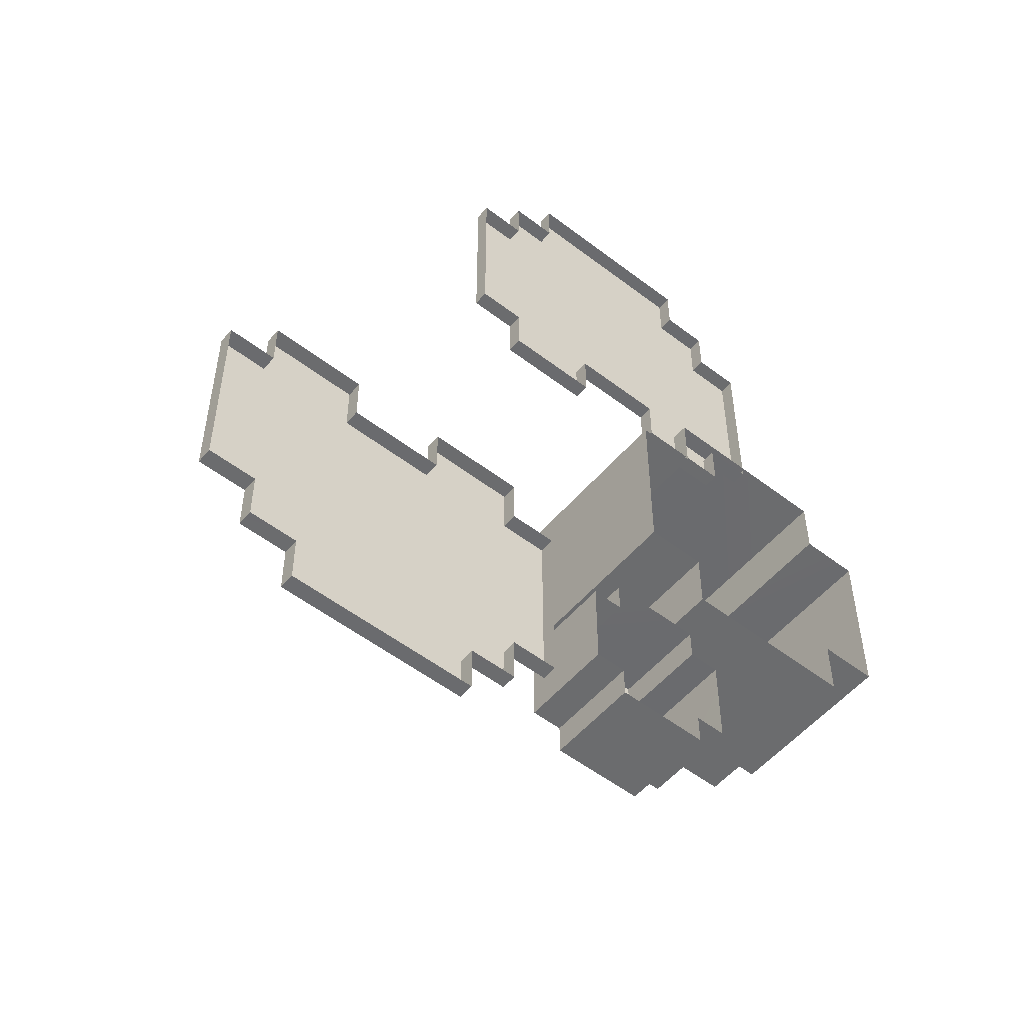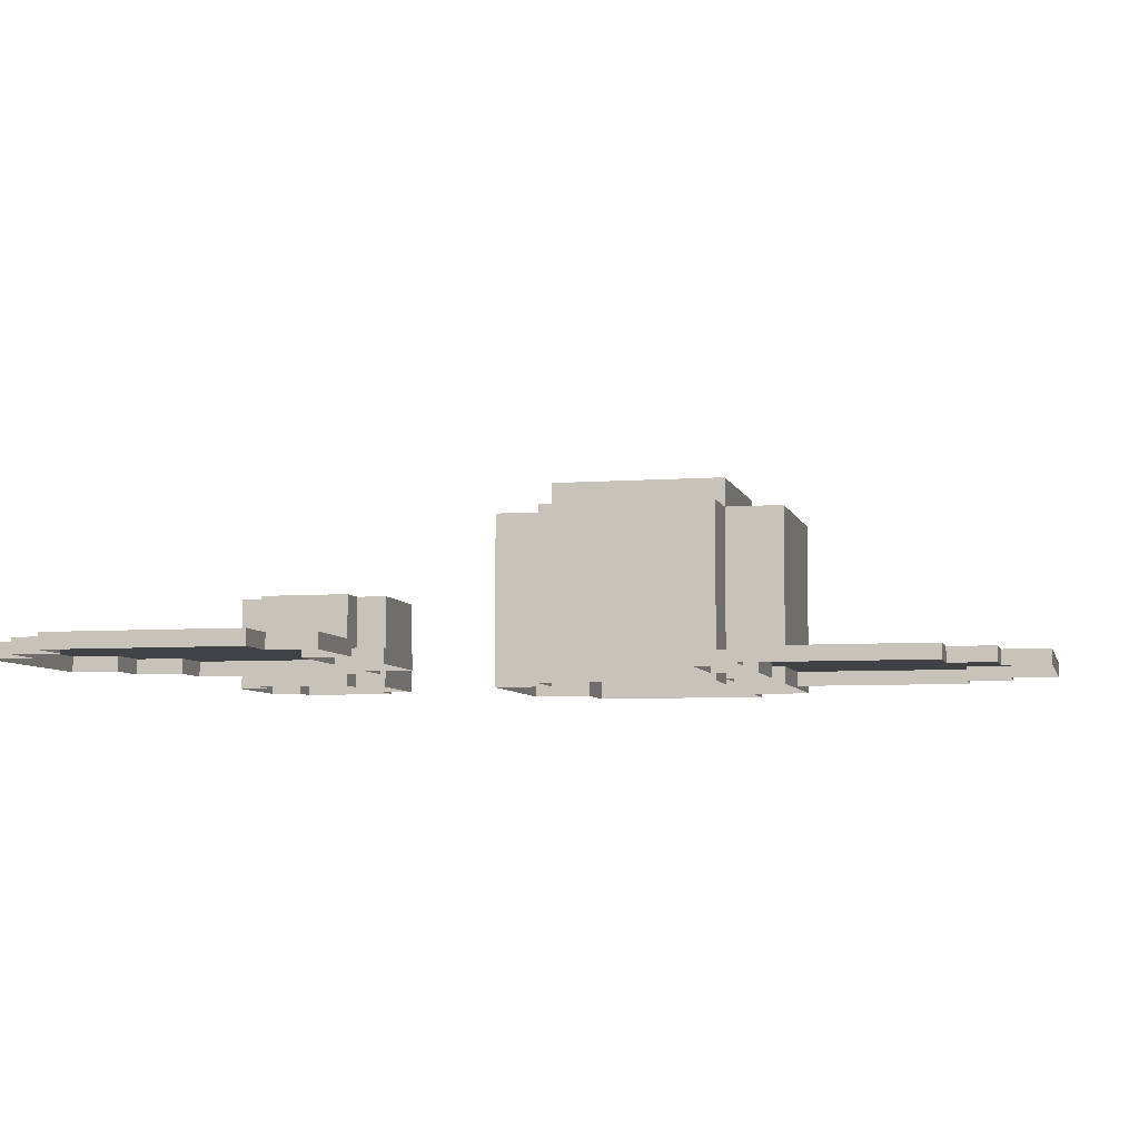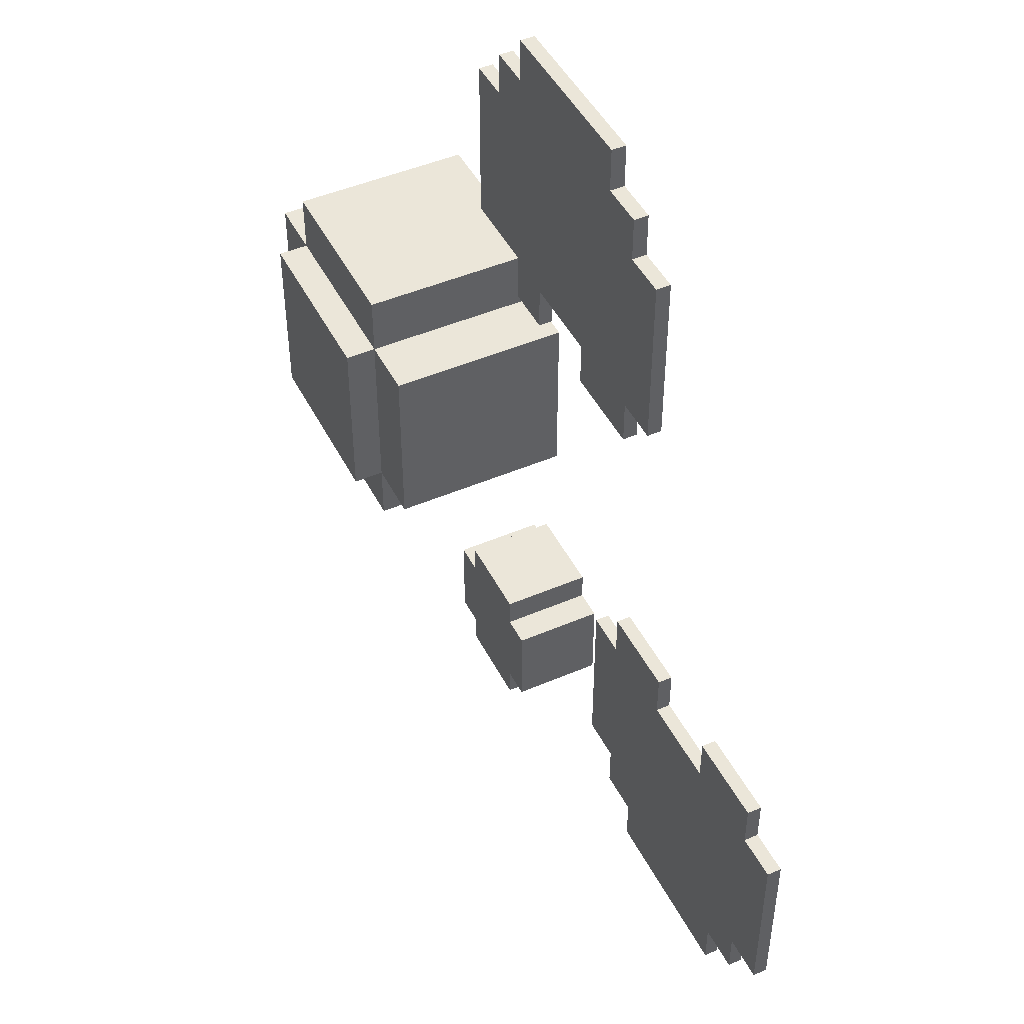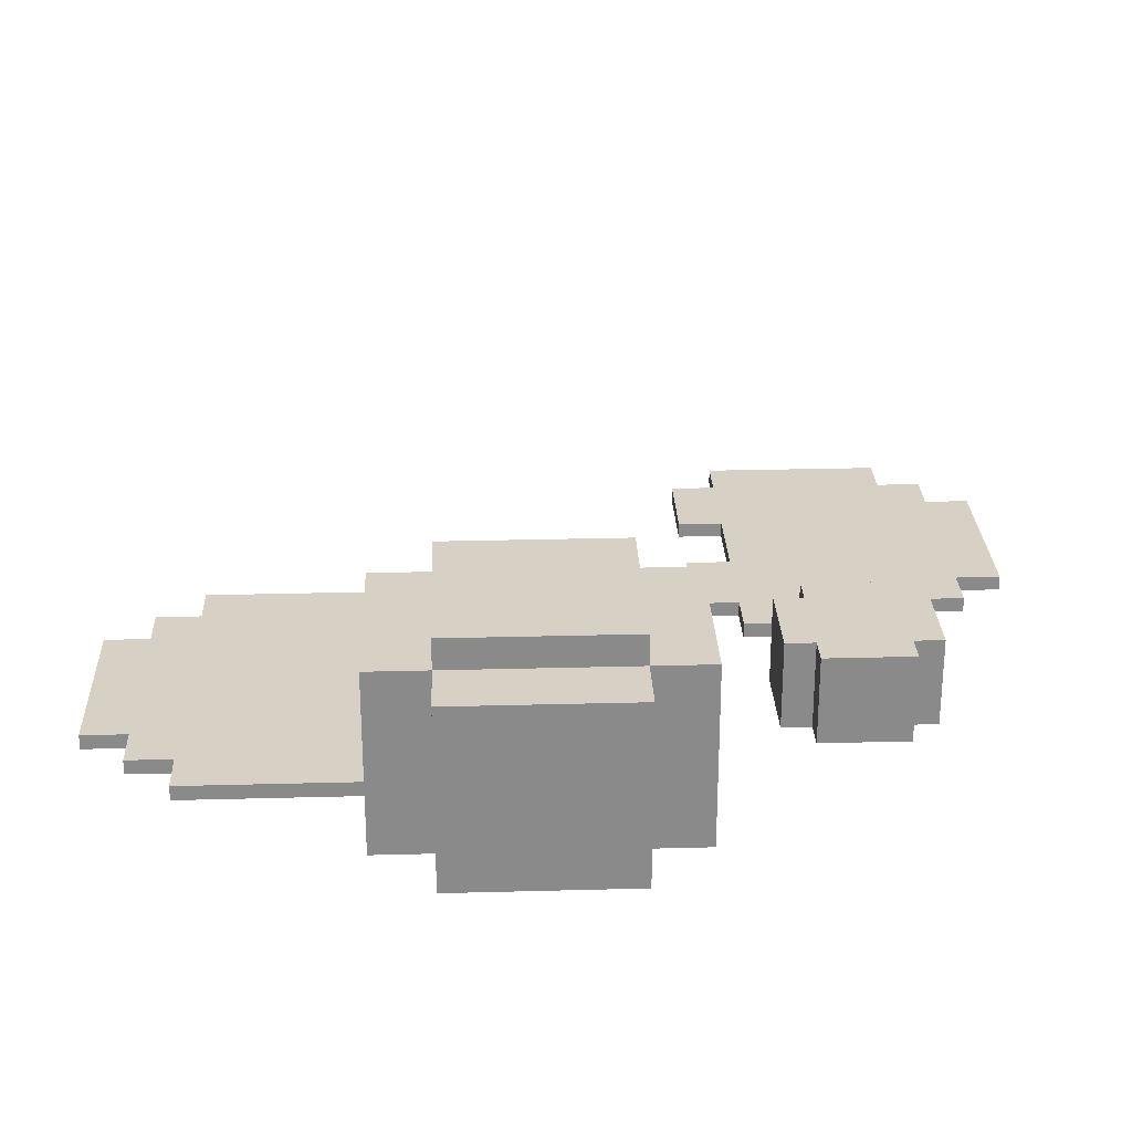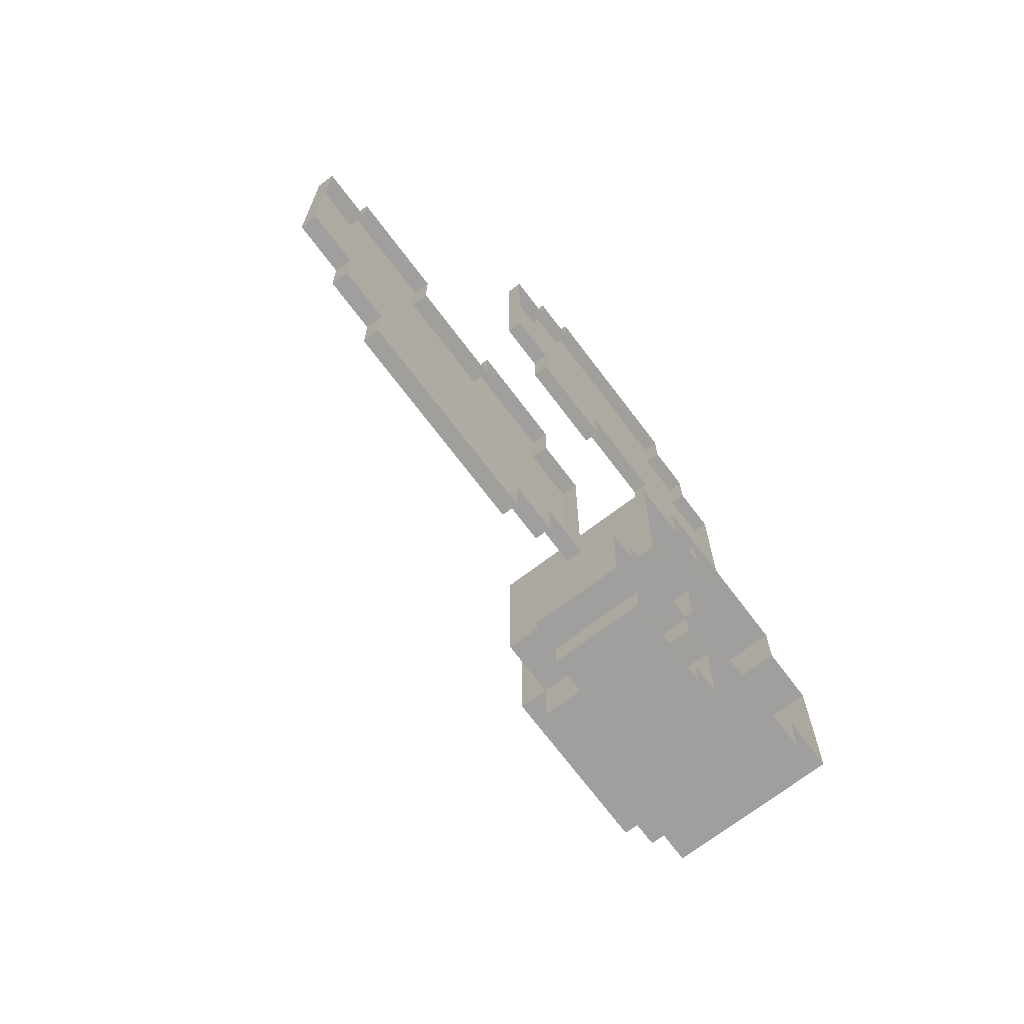
<metadata>
{"format":"obj","ext":"obj","renderer":"f3d","projection":"perspective","resolution":1024,"background":"white","views":[{"elev":-53.5,"azim":140.7,"up":"+Y"},{"elev":-6.1,"azim":102.9,"up":"+Z"},{"elev":46.8,"azim":64.0,"up":"+Y"},{"elev":26.8,"azim":-92.4,"up":"+Z"},{"elev":-71.3,"azim":127.1,"up":"+Y"}]}
</metadata>
<code>
g PumpkinMini005
v 0.1816 -1.002 0.0589
v 0.3066 -1.127 0.0589
v 0.1816 -1.127 0.0589
v 0.4316 -0.5023 0.0589
v 0.8066 -1.127 0.0589
v 0.3066 -1.252 0.0589
v 0.8066 -1.252 0.0589
v 0.6816 -0.5023 0.0589
v 0.9316 -1.002 0.0589
v 0.9316 -1.127 0.0589
v 0.9316 -0.5023 0.0589
v 1.057 -0.5023 0.0589
v 1.057 -1.002 0.0589
v 0.9316 -0.3773 0.0589
v 0.6816 -0.3773 0.0589
v 0.1816 -0.5023 0.0589
v 0.05658 -1.002 0.0589
v 0.05658 -0.5023 0.0589
v 0.4316 -0.3773 0.0589
v 0.1816 -0.3773 0.0589
v -0.9616 0.4895 0.5031
v -0.4705 0.4895 0.01203
v -0.4705 0.4895 0.5031
v -0.9616 0.4895 0.01203
v -0.4705 -0.329 0.5031
v -0.9616 -0.329 0.01203
v -0.9616 -0.329 0.5031
v -0.4705 -0.3289 0.01203
v -0.4705 -0.1653 0.585
v -0.9616 0.3258 0.585
v -0.4705 0.3258 0.585
v -0.9616 -0.1653 0.585
v -0.3068 0.3258 0.5031
v -0.3068 -0.1652 0.01203
v -0.3068 -0.1652 0.5031
v -0.3068 0.3258 0.01203
v -1.125 0.3258 0.5031
v -1.125 -0.1653 0.01203
v -1.125 0.3258 0.01203
v -1.125 -0.1653 0.5031
v -0.4705 0.4895 0.5031
v -0.9616 0.3258 0.5031
v -0.9616 0.4895 0.5031
v -0.4705 0.3258 0.5031
v -0.9616 -0.329 0.5031
v -0.4705 -0.1652 0.5031
v -0.4705 -0.329 0.5031
v -0.9616 -0.1653 0.5031
v -0.4705 0.4895 0.01203
v -0.4705 0.3258 0.5031
v -0.4705 0.4895 0.5031
v -0.4705 0.3258 0.01203
v -0.9616 0.4895 0.5031
v -0.9616 0.3258 0.01203
v -0.9616 0.4895 0.01203
v -0.9616 0.3258 0.5031
v -1.125 0.3258 0.01203
v -0.9616 0.3258 0.5031
v -1.125 0.3258 0.5031
v -0.9616 0.3258 0.01203
v -0.3068 0.3258 0.5031
v -0.4705 0.3258 0.01203
v -0.3068 0.3258 0.01203
v -0.4705 0.3258 0.5031
v -0.3068 -0.1652 0.01203
v -0.4705 -0.1652 0.5031
v -0.3068 -0.1652 0.5031
v -0.4705 -0.1652 0.01203
v -0.4705 -0.1652 0.01203
v -0.4705 -0.329 0.5031
v -0.4705 -0.1652 0.5031
v -0.4705 -0.3289 0.01203
v -1.125 -0.1653 0.5031
v -0.9616 -0.1653 0.01203
v -1.125 -0.1653 0.01203
v -0.9616 -0.1653 0.5031
v -0.9616 -0.1653 0.5031
v -0.9616 -0.329 0.01203
v -0.9616 -0.1653 0.01203
v -0.9616 -0.329 0.5031
v -0.3068 -0.1652 0.5031
v -0.4705 0.3258 0.5031
v -0.3068 0.3258 0.5031
v -0.4705 -0.1652 0.5031
v -1.125 0.3258 0.5031
v -0.9616 -0.1653 0.5031
v -1.125 -0.1653 0.5031
v -0.9616 0.3258 0.5031
v 1.057 -0.5023 0.0589
v 1.057 -1.002 0.01863
v 1.057 -1.002 0.0589
v 1.057 -0.5023 0.01863
v 0.05658 -0.5023 0.01863
v 0.05658 -1.002 0.0589
v 0.05658 -1.002 0.01863
v 0.05658 -0.5023 0.0589
v 0.8066 -1.252 0.0589
v 0.3066 -1.252 0.01863
v 0.3066 -1.252 0.0589
v 0.8066 -1.252 0.01863
v -0.4705 -0.1653 0.585
v -0.9616 -0.1653 0.5031
v -0.9616 -0.1653 0.585
v -0.4705 -0.1652 0.5031
v -0.9616 0.3258 0.585
v -0.4705 0.3258 0.5031
v -0.4705 0.3258 0.585
v -0.9616 0.3258 0.5031
v -0.9616 -0.1653 0.585
v -0.9616 0.3258 0.5031
v -0.9616 0.3258 0.585
v -0.9616 -0.1653 0.5031
v -0.4705 0.3258 0.585
v -0.4705 -0.1652 0.5031
v -0.4705 -0.1653 0.585
v -0.4705 0.3258 0.5031
v -0.1483 -0.5503 0.243
v -0.3938 -0.5503 -0.002596
v -0.1483 -0.5503 -0.002596
v -0.3938 -0.5503 0.243
v -0.1483 -0.9596 0.243
v -0.3938 -0.9596 -0.002596
v -0.3938 -0.9596 0.243
v -0.1483 -0.9596 -0.002596
v -0.1483 -0.8777 0.243
v -0.3938 -0.6322 0.243
v -0.1483 -0.6322 0.243
v -0.3938 -0.8777 0.243
v -0.1483 -0.5503 0.243
v -0.3938 -0.5503 0.243
v -0.3938 -0.9596 0.243
v -0.1483 -0.9596 0.243
v -0.4757 -0.6322 0.243
v -0.4757 -0.8777 0.243
v -0.06641 -0.8777 0.243
v -0.06641 -0.6322 0.243
v -0.06641 -0.6322 0.243
v -0.06641 -0.8777 -0.002596
v -0.06641 -0.8777 0.243
v -0.06641 -0.6322 -0.002596
v -0.4757 -0.8777 0.243
v -0.4757 -0.6322 -0.002596
v -0.4757 -0.6322 0.243
v -0.4757 -0.8777 -0.002596
v -0.1483 -0.8777 -0.002596
v -0.1483 -0.9596 0.243
v -0.1483 -0.8777 0.243
v -0.1483 -0.9596 -0.002596
v -0.1483 -0.6322 -0.002596
v -0.06641 -0.6322 0.243
v -0.1483 -0.6322 0.243
v -0.06641 -0.6322 -0.002596
v -0.3938 -0.8777 -0.002596
v -0.4757 -0.8777 0.243
v -0.3938 -0.8777 0.243
v -0.4757 -0.8777 -0.002596
v -0.1483 -0.8777 0.243
v -0.06641 -0.8777 -0.002596
v -0.1483 -0.8777 -0.002596
v -0.06641 -0.8777 0.243
v -0.1483 -0.6322 0.243
v -0.1483 -0.5503 -0.002596
v -0.1483 -0.6322 -0.002596
v -0.1483 -0.5503 0.243
v -0.3938 -0.8777 0.243
v -0.3938 -0.9596 -0.002596
v -0.3938 -0.8777 -0.002596
v -0.3938 -0.9596 0.243
v -0.3938 -0.6322 0.243
v -0.4757 -0.6322 -0.002596
v -0.3938 -0.6322 -0.002596
v -0.4757 -0.6322 0.243
v -0.3938 -0.6322 0.243
v -0.3938 -0.5503 -0.002596
v -0.3938 -0.5503 0.243
v -0.3938 -0.6322 -0.002596
v 0.4316 -0.5023 0.0589
v 0.6816 -0.5023 0.01863
v 0.6816 -0.5023 0.0589
v 0.4316 -0.5023 0.01863
v 0.6816 -0.3773 0.0589
v 0.9316 -0.3773 0.01863
v 0.9316 -0.3773 0.0589
v 0.6816 -0.3773 0.01863
v 0.4316 -0.3773 0.01863
v 0.1816 -0.3773 0.0589
v 0.1816 -0.3773 0.01863
v 0.4316 -0.3773 0.0589
v 1.057 -1.002 0.0589
v 0.9316 -1.002 0.01863
v 0.9316 -1.002 0.0589
v 1.057 -1.002 0.01863
v 0.9316 -0.5023 0.0589
v 1.057 -0.5023 0.01863
v 1.057 -0.5023 0.0589
v 0.9316 -0.5023 0.01863
v 0.9316 -0.3773 0.0589
v 0.9316 -0.5023 0.01863
v 0.9316 -0.5023 0.0589
v 0.9316 -0.3773 0.01863
v 0.6816 -0.5023 0.0589
v 0.6816 -0.3773 0.01863
v 0.6816 -0.3773 0.0589
v 0.6816 -0.5023 0.01863
v 0.4316 -0.3773 0.0589
v 0.4316 -0.5023 0.01863
v 0.4316 -0.5023 0.0589
v 0.4316 -0.3773 0.01863
v 0.1816 -0.3773 0.01863
v 0.1816 -0.5023 0.0589
v 0.1816 -0.5023 0.01863
v 0.1816 -0.3773 0.0589
v 0.1816 -0.5023 0.01863
v 0.05658 -0.5023 0.0589
v 0.05658 -0.5023 0.01863
v 0.1816 -0.5023 0.0589
v 0.3066 -1.252 0.0589
v 0.3066 -1.127 0.01863
v 0.3066 -1.127 0.0589
v 0.3066 -1.252 0.01863
v 0.3066 -1.127 0.0589
v 0.1816 -1.127 0.01863
v 0.1816 -1.127 0.0589
v 0.3066 -1.127 0.01863
v 0.9316 -1.002 0.0589
v 0.9316 -1.127 0.01863
v 0.9316 -1.127 0.0589
v 0.9316 -1.002 0.01863
v 0.1816 -1.127 0.0589
v 0.1816 -1.002 0.01863
v 0.1816 -1.002 0.0589
v 0.1816 -1.127 0.01863
v 0.1816 -1.002 0.0589
v 0.05658 -1.002 0.01863
v 0.05658 -1.002 0.0589
v 0.1816 -1.002 0.01863
v 0.8066 -1.127 0.0589
v 0.8066 -1.252 0.01863
v 0.8066 -1.252 0.0589
v 0.8066 -1.127 0.01863
v 0.9316 -1.127 0.0589
v 0.8066 -1.127 0.01863
v 0.8066 -1.127 0.0589
v 0.9316 -1.127 0.01863
v 0.1628 0.9721 0.0589
v 0.03783 1.097 0.0589
v 0.1628 1.097 0.0589
v -0.08717 0.4721 0.0589
v -0.4622 1.097 0.0589
v 0.03783 1.222 0.0589
v -0.4622 1.222 0.0589
v -0.3372 0.4721 0.0589
v -0.5872 0.9721 0.0589
v -0.5872 1.097 0.0589
v -0.5872 0.4721 0.0589
v -0.7122 0.4721 0.0589
v -0.7122 0.9721 0.0589
v -0.5872 0.3471 0.0589
v -0.3372 0.3471 0.0589
v 0.1628 0.4721 0.0589
v 0.2878 0.9721 0.0589
v 0.2878 0.4721 0.0589
v -0.08717 0.3471 0.0589
v 0.1628 0.3471 0.0589
v -0.7122 0.4721 0.0589
v -0.7122 0.9721 0.01863
v -0.7122 0.9721 0.0589
v -0.7122 0.4721 0.01863
v 0.2878 0.4721 0.01863
v 0.2878 0.9721 0.0589
v 0.2878 0.9721 0.01863
v 0.2878 0.4721 0.0589
v -0.4622 1.222 0.0589
v 0.03783 1.222 0.01863
v 0.03783 1.222 0.0589
v -0.4622 1.222 0.01863
v -0.08717 0.4721 0.0589
v -0.3372 0.4721 0.01863
v -0.3372 0.4721 0.0589
v -0.08717 0.4721 0.01863
v -0.3372 0.3471 0.0589
v -0.5872 0.3471 0.01863
v -0.5872 0.3471 0.0589
v -0.3372 0.3471 0.01863
v -0.08717 0.3471 0.01863
v 0.1628 0.3471 0.0589
v 0.1628 0.3471 0.01863
v -0.08717 0.3471 0.0589
v -0.7122 0.9721 0.0589
v -0.5872 0.9721 0.01863
v -0.5872 0.9721 0.0589
v -0.7122 0.9721 0.01863
v -0.5872 0.4721 0.0589
v -0.7122 0.4721 0.01863
v -0.7122 0.4721 0.0589
v -0.5872 0.4721 0.01863
v -0.5872 0.3471 0.0589
v -0.5872 0.4721 0.01863
v -0.5872 0.4721 0.0589
v -0.5872 0.3471 0.01863
v -0.3372 0.4721 0.0589
v -0.3372 0.3471 0.01863
v -0.3372 0.3471 0.0589
v -0.3372 0.4721 0.01863
v -0.08717 0.3471 0.0589
v -0.08717 0.4721 0.01863
v -0.08717 0.4721 0.0589
v -0.08717 0.3471 0.01863
v 0.1628 0.3471 0.01863
v 0.1628 0.4721 0.0589
v 0.1628 0.4721 0.01863
v 0.1628 0.3471 0.0589
v 0.1628 0.4721 0.01863
v 0.2878 0.4721 0.0589
v 0.2878 0.4721 0.01863
v 0.1628 0.4721 0.0589
v 0.03783 1.222 0.0589
v 0.03783 1.097 0.01863
v 0.03783 1.097 0.0589
v 0.03783 1.222 0.01863
v 0.03783 1.097 0.0589
v 0.1628 1.097 0.01863
v 0.1628 1.097 0.0589
v 0.03783 1.097 0.01863
v -0.5872 0.9721 0.0589
v -0.5872 1.097 0.01863
v -0.5872 1.097 0.0589
v -0.5872 0.9721 0.01863
v 0.1628 1.097 0.0589
v 0.1628 0.9721 0.01863
v 0.1628 0.9721 0.0589
v 0.1628 1.097 0.01863
v 0.1628 0.9721 0.0589
v 0.2878 0.9721 0.01863
v 0.2878 0.9721 0.0589
v 0.1628 0.9721 0.01863
v -0.4622 1.097 0.0589
v -0.4622 1.222 0.01863
v -0.4622 1.222 0.0589
v -0.4622 1.097 0.01863
v -0.5872 1.097 0.0589
v -0.4622 1.097 0.01863
v -0.4622 1.097 0.0589
v -0.5872 1.097 0.01863
g PumpkinMini005_0
f 3 2 1
f 2 4 1
f 2 5 4
f 2 6 5
f 7 5 6
f 8 4 5
f 5 9 8
f 10 9 5
f 11 8 9
f 11 9 12
f 13 12 9
f 11 14 8
f 15 8 14
f 16 1 4
f 1 16 17
f 18 17 16
f 4 19 16
f 20 16 19
f 23 22 21
f 24 21 22
f 27 26 25
f 28 25 26
f 31 30 29
f 32 29 30
f 35 34 33
f 36 33 34
f 39 38 37
f 40 37 38
f 43 42 41
f 44 41 42
f 47 46 45
f 48 45 46
f 51 50 49
f 52 49 50
f 55 54 53
f 56 53 54
f 59 58 57
f 60 57 58
f 63 62 61
f 64 61 62
f 67 66 65
f 68 65 66
f 71 70 69
f 72 69 70
f 75 74 73
f 76 73 74
f 79 78 77
f 80 77 78
f 83 82 81
f 84 81 82
f 87 86 85
f 88 85 86
f 91 90 89
f 92 89 90
f 95 94 93
f 96 93 94
f 99 98 97
f 100 97 98
f 103 102 101
f 104 101 102
f 107 106 105
f 108 105 106
f 111 110 109
f 112 109 110
f 115 114 113
f 116 113 114
f 119 118 117
f 120 117 118
f 123 122 121
f 124 121 122
f 127 126 125
f 128 125 126
f 127 129 126
f 130 126 129
f 128 131 125
f 132 125 131
f 126 133 128
f 134 128 133
f 125 135 127
f 136 127 135
f 139 138 137
f 140 137 138
f 143 142 141
f 144 141 142
f 147 146 145
f 148 145 146
f 151 150 149
f 152 149 150
f 155 154 153
f 156 153 154
f 159 158 157
f 160 157 158
f 163 162 161
f 164 161 162
f 167 166 165
f 168 165 166
f 171 170 169
f 172 169 170
f 175 174 173
f 176 173 174
f 179 178 177
f 180 177 178
f 183 182 181
f 184 181 182
f 187 186 185
f 188 185 186
f 191 190 189
f 192 189 190
f 195 194 193
f 196 193 194
f 199 198 197
f 200 197 198
f 203 202 201
f 204 201 202
f 207 206 205
f 208 205 206
f 211 210 209
f 212 209 210
f 215 214 213
f 216 213 214
f 219 218 217
f 220 217 218
f 223 222 221
f 224 221 222
f 227 226 225
f 228 225 226
f 231 230 229
f 232 229 230
f 235 234 233
f 236 233 234
f 239 238 237
f 240 237 238
f 243 242 241
f 244 241 242
f 247 246 245
f 246 248 245
f 246 249 248
f 246 250 249
f 251 249 250
f 252 248 249
f 249 253 252
f 254 253 249
f 255 252 253
f 255 253 256
f 257 256 253
f 255 258 252
f 259 252 258
f 260 245 248
f 245 260 261
f 262 261 260
f 248 263 260
f 264 260 263
f 267 266 265
f 268 265 266
f 271 270 269
f 272 269 270
f 275 274 273
f 276 273 274
f 279 278 277
f 280 277 278
f 283 282 281
f 284 281 282
f 287 286 285
f 288 285 286
f 291 290 289
f 292 289 290
f 295 294 293
f 296 293 294
f 299 298 297
f 300 297 298
f 303 302 301
f 304 301 302
f 307 306 305
f 308 305 306
f 311 310 309
f 312 309 310
f 315 314 313
f 316 313 314
f 319 318 317
f 320 317 318
f 323 322 321
f 324 321 322
f 327 326 325
f 328 325 326
f 331 330 329
f 332 329 330
f 335 334 333
f 336 333 334
f 339 338 337
f 340 337 338
f 343 342 341
f 344 341 342

</code>
